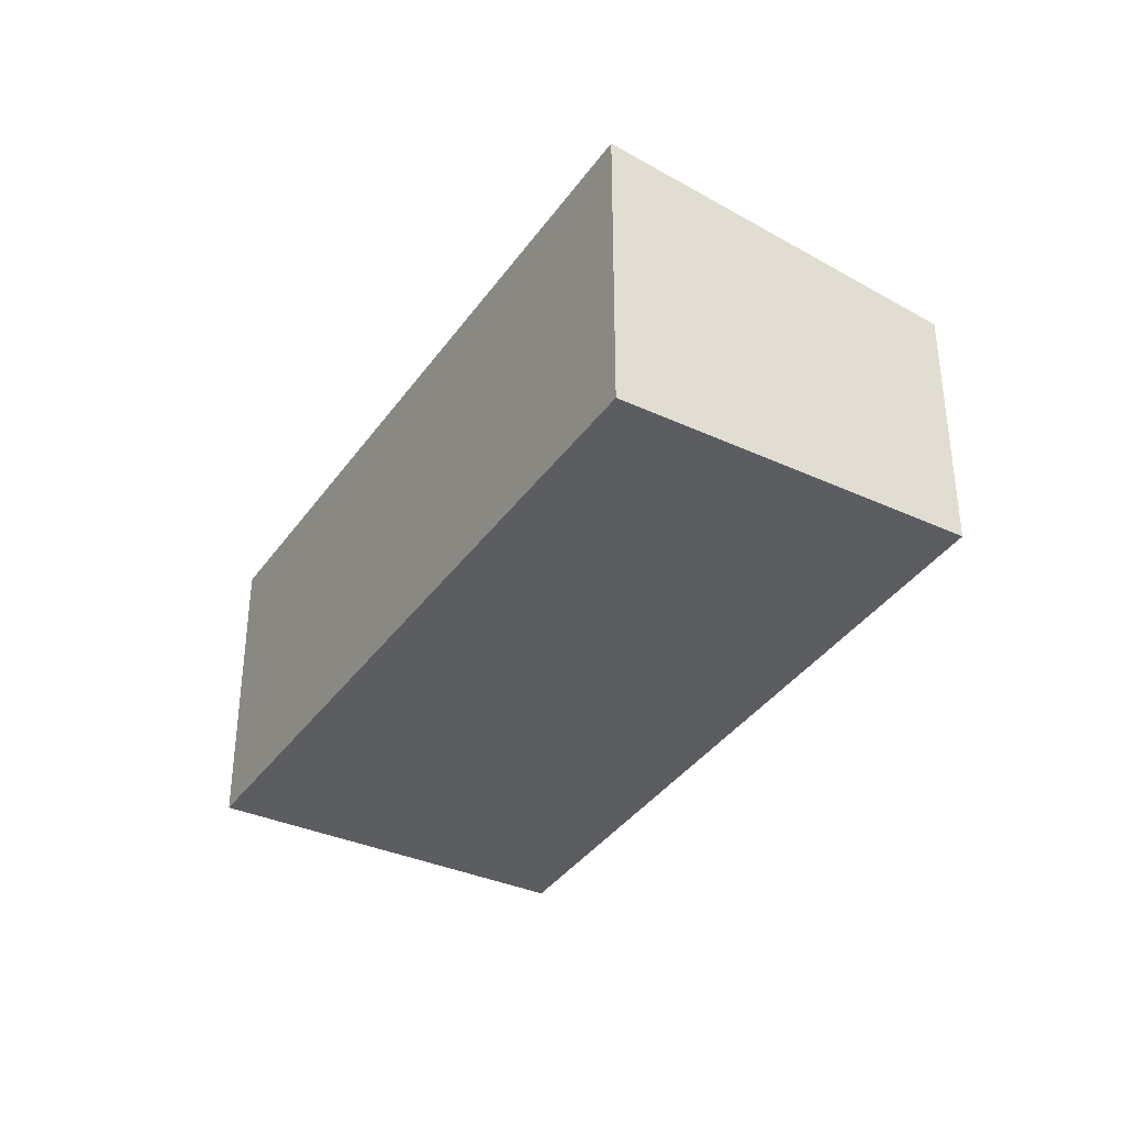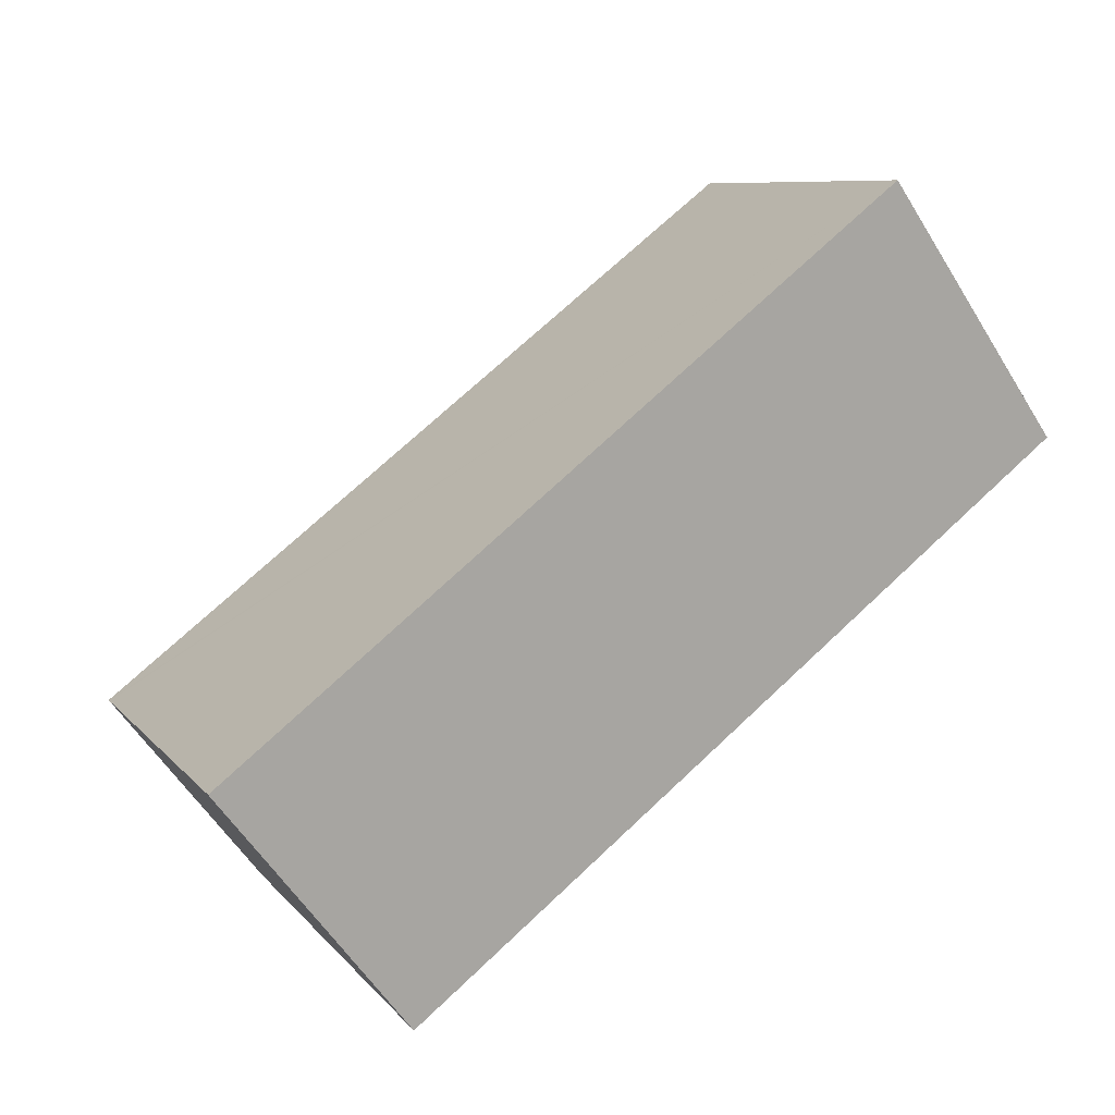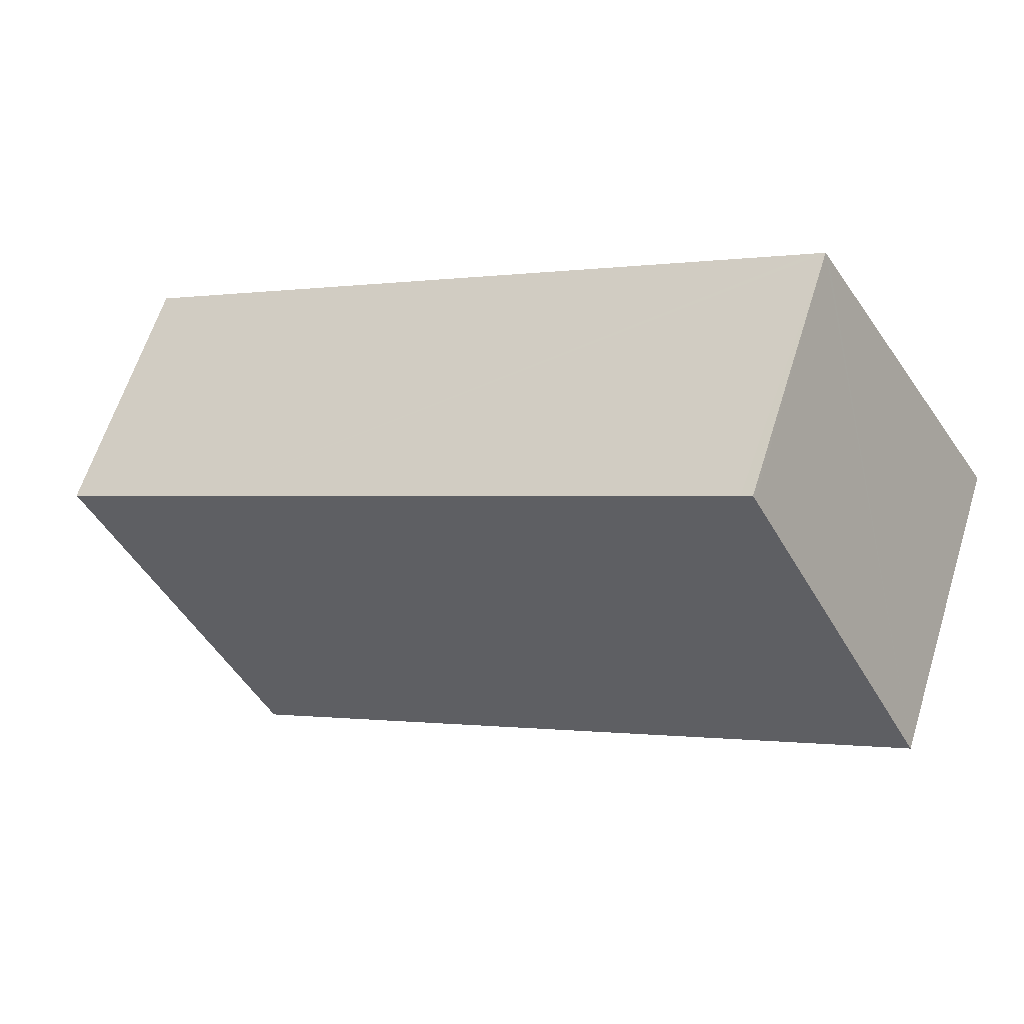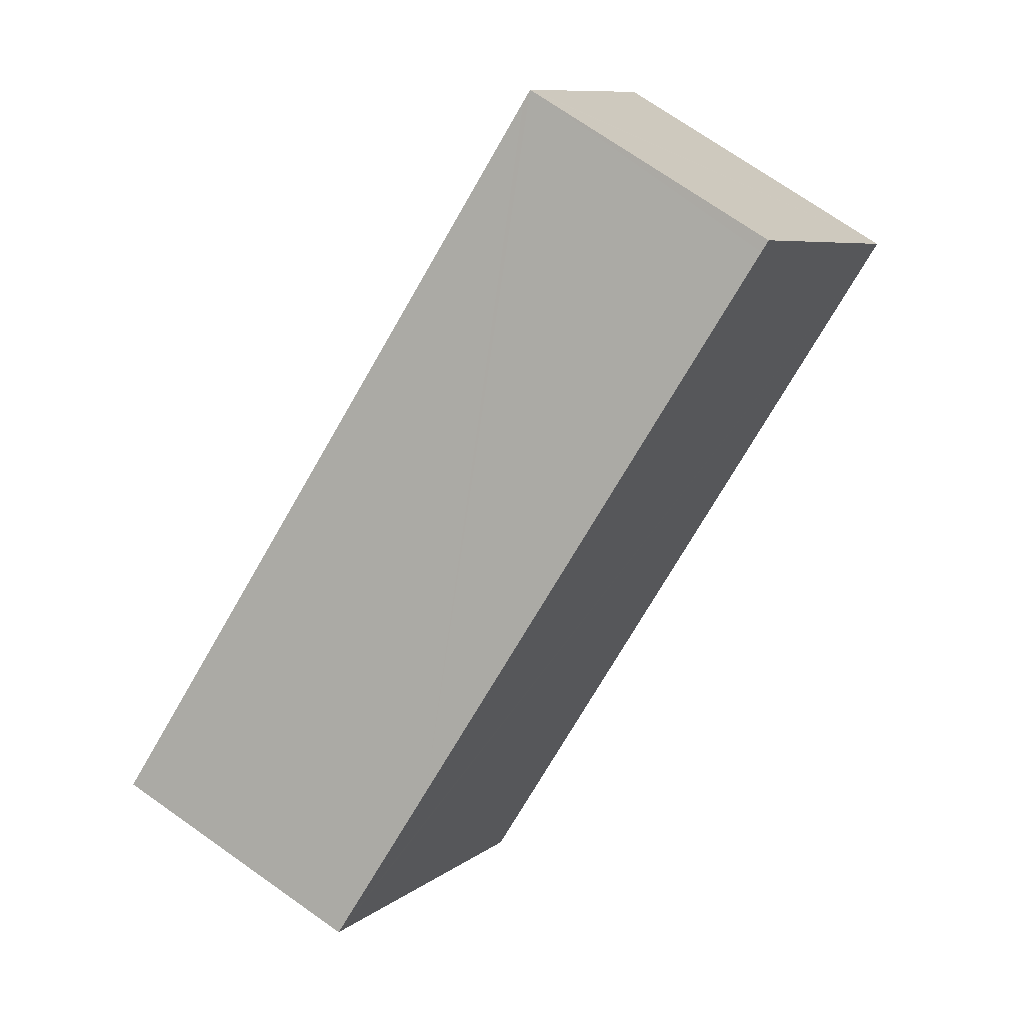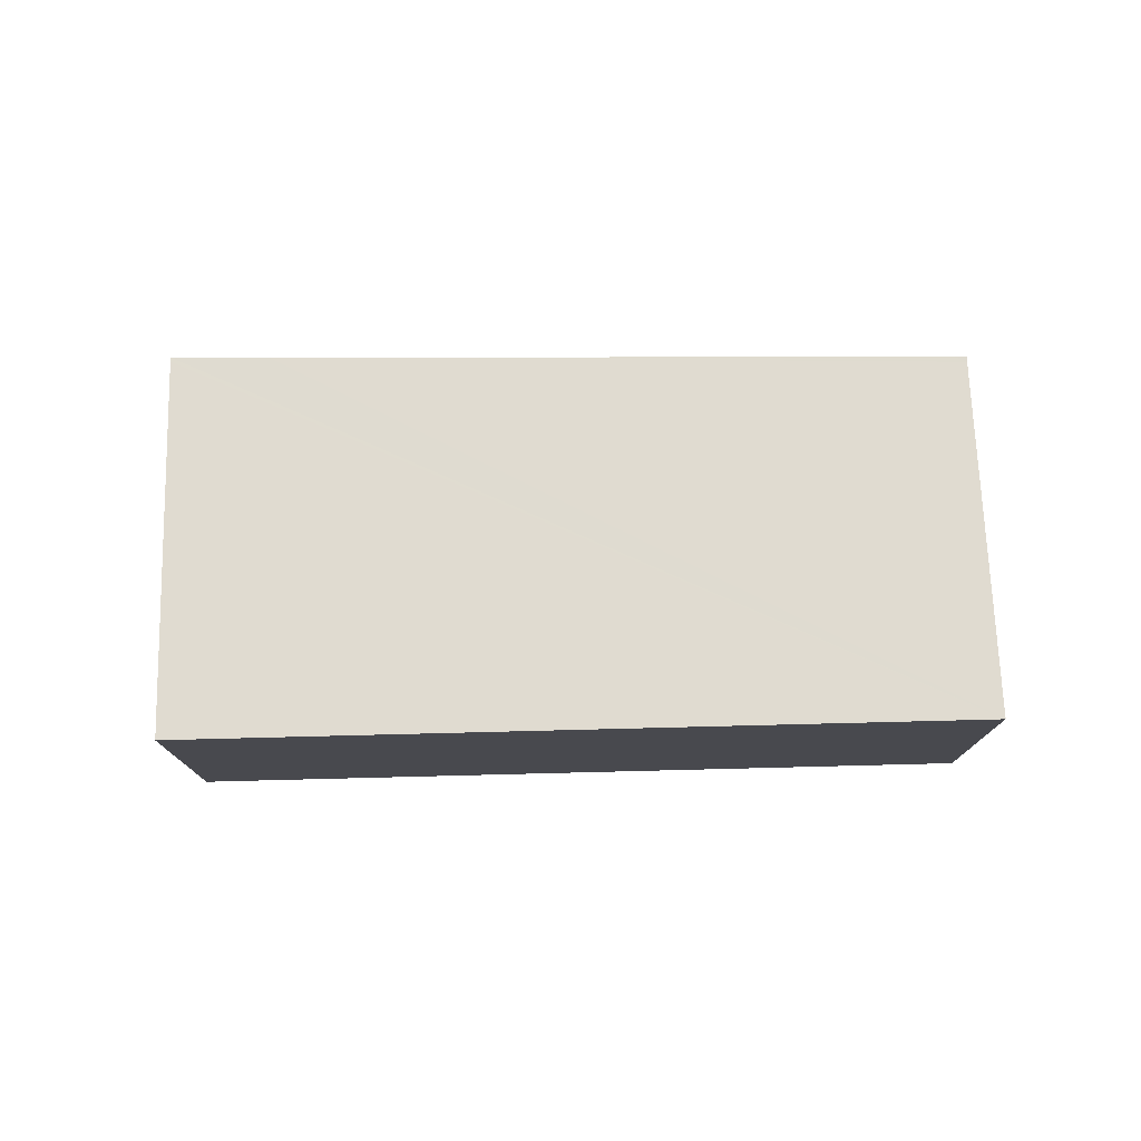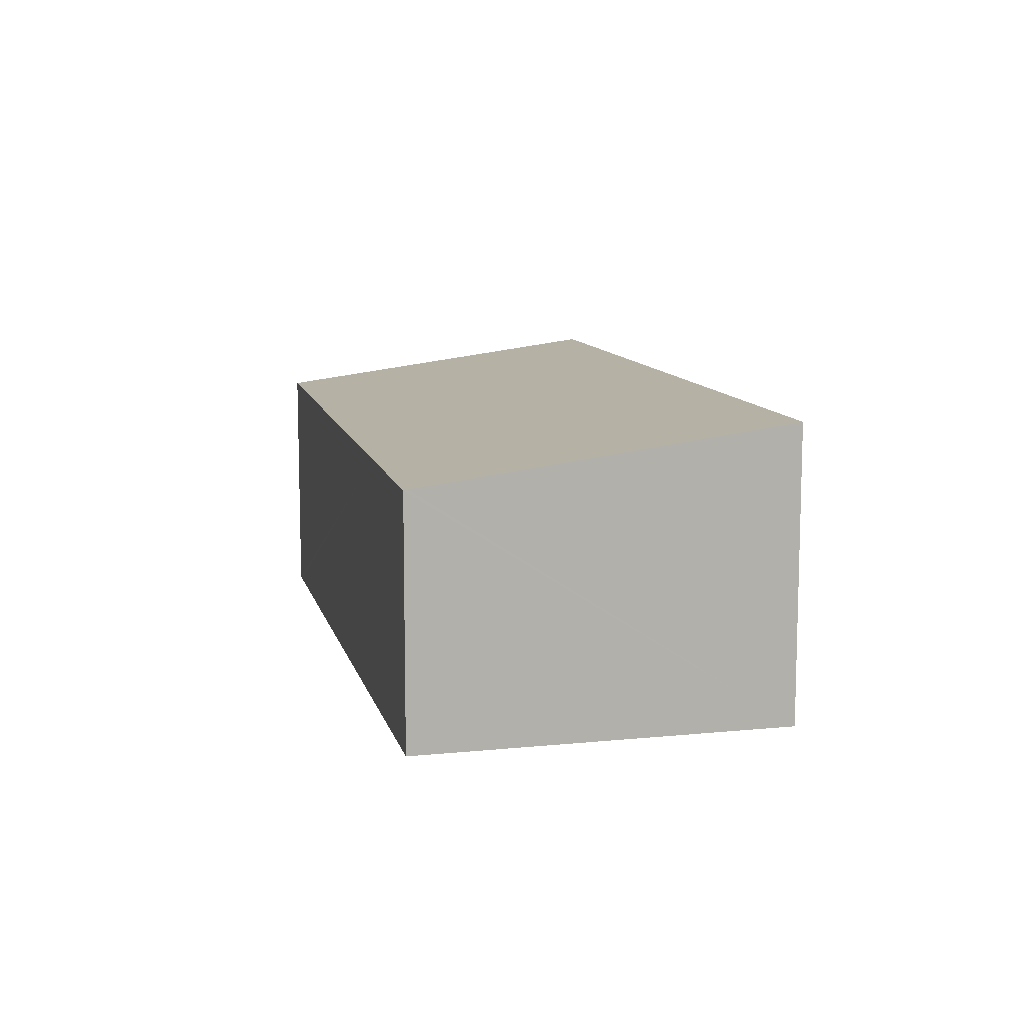
<metadata>
{"format":"obj","ext":"obj","renderer":"f3d","projection":"perspective","resolution":1024,"background":"white","views":[{"elev":-36.0,"azim":-89.4,"up":"+Y"},{"elev":-57.4,"azim":-148.5,"up":"+Z"},{"elev":62.6,"azim":-162.6,"up":"+Z"},{"elev":73.2,"azim":125.0,"up":"+Z"},{"elev":77.3,"azim":-150.2,"up":"+Y"},{"elev":10.8,"azim":106.8,"up":"+Y"}]}
</metadata>
<code>
v  2.387 2.958 3.558
v  2.233 2.966 3.576
v  2.266 2.959 3.628
v  8.442 2.936 0.094
v  0 3.498 2.142e-16
v  9.206 2.933 -0.343
v  10.18 2.929 -0.902
v  10.16 2.936 -0.946
v  7.847 3.498 -4.76
v  2.266 -2.222e-16 3.628
v  2.233 -2.19e-16 3.576
v  0 0 0
v  2.387 -2.179e-16 3.558
v  8.442 -5.756e-18 0.094
v  9.206 2.1e-17 -0.343
v  10.18 5.523e-17 -0.902
v  7.847 2.915e-16 -4.76
v  10.16 5.793e-17 -0.946
g defaultobject
f 1 2 3
f 2 1 4
f 2 4 5
f 5 4 6
f 5 6 7
f 5 7 8
f 5 8 9
f 2 10 3
f 10 2 5
f 10 5 11
f 11 5 12
f 10 1 3
f 1 10 4
f 4 10 13
f 4 13 14
f 4 14 6
f 6 14 7
f 7 14 15
f 7 15 16
f 8 17 9
f 17 8 7
f 17 7 16
f 17 16 18
f 17 5 9
f 5 17 12
f 15 18 16
f 18 15 17
f 17 15 12
f 12 15 14
f 12 14 13
f 12 13 10
f 12 10 11

</code>
